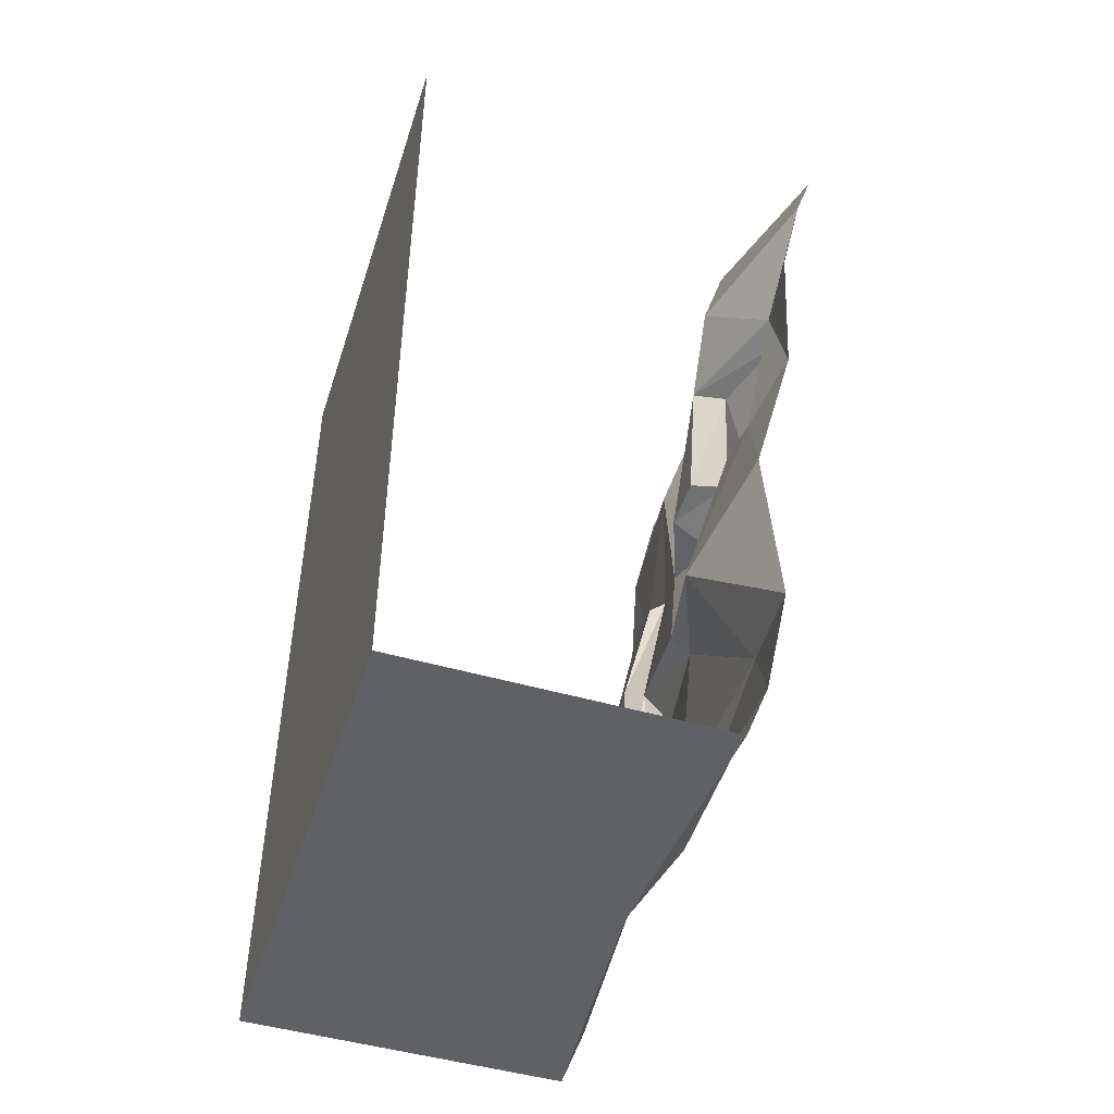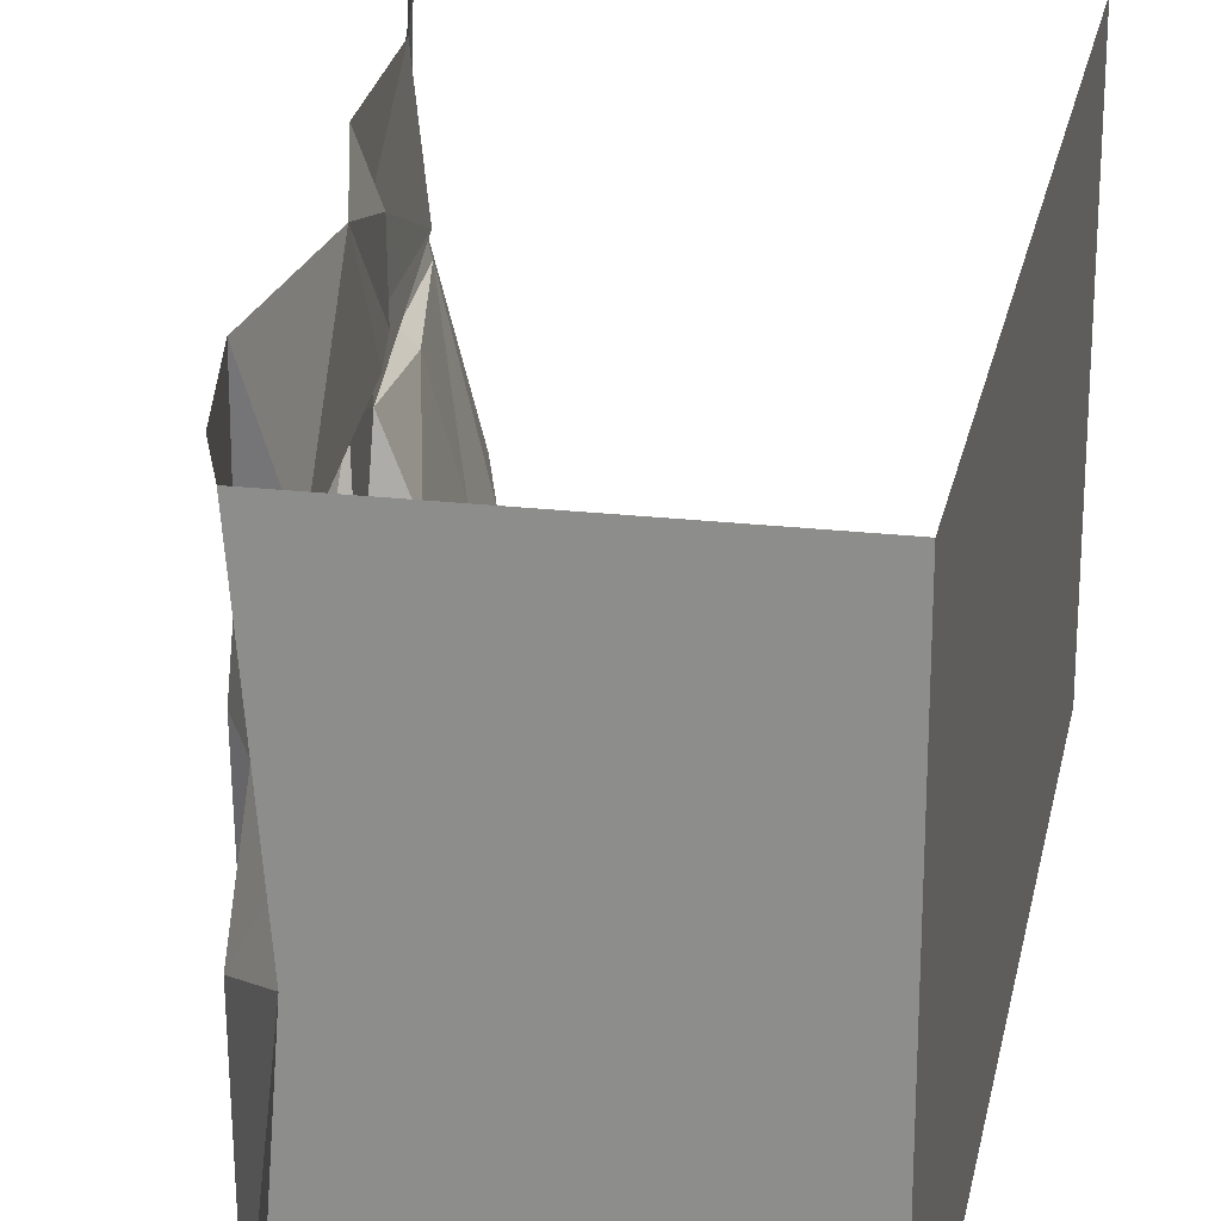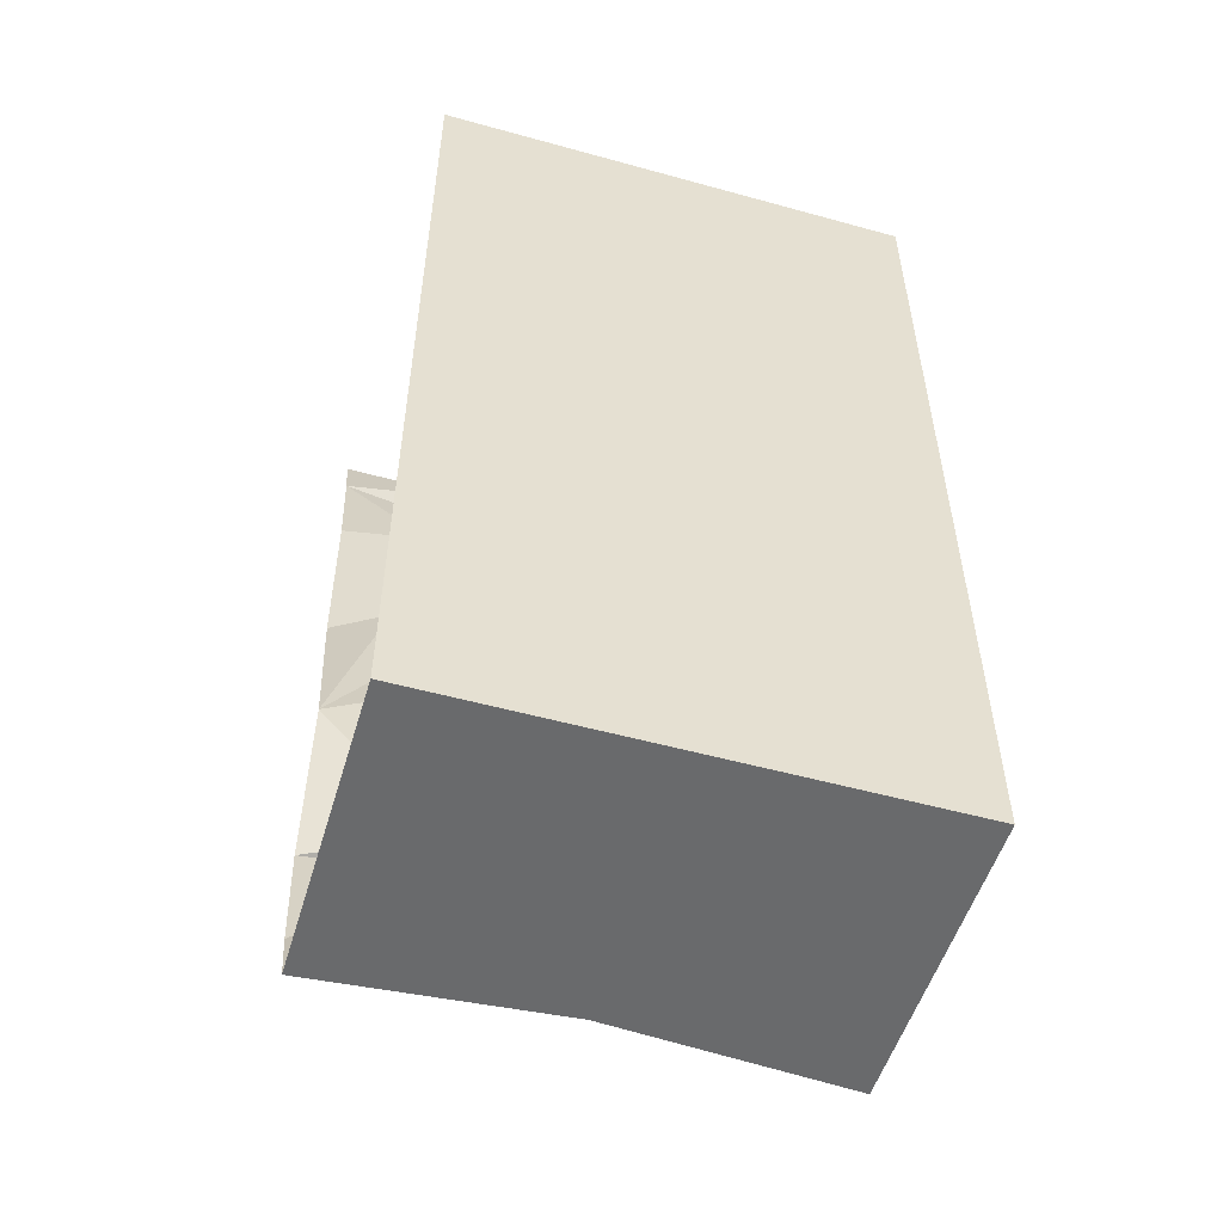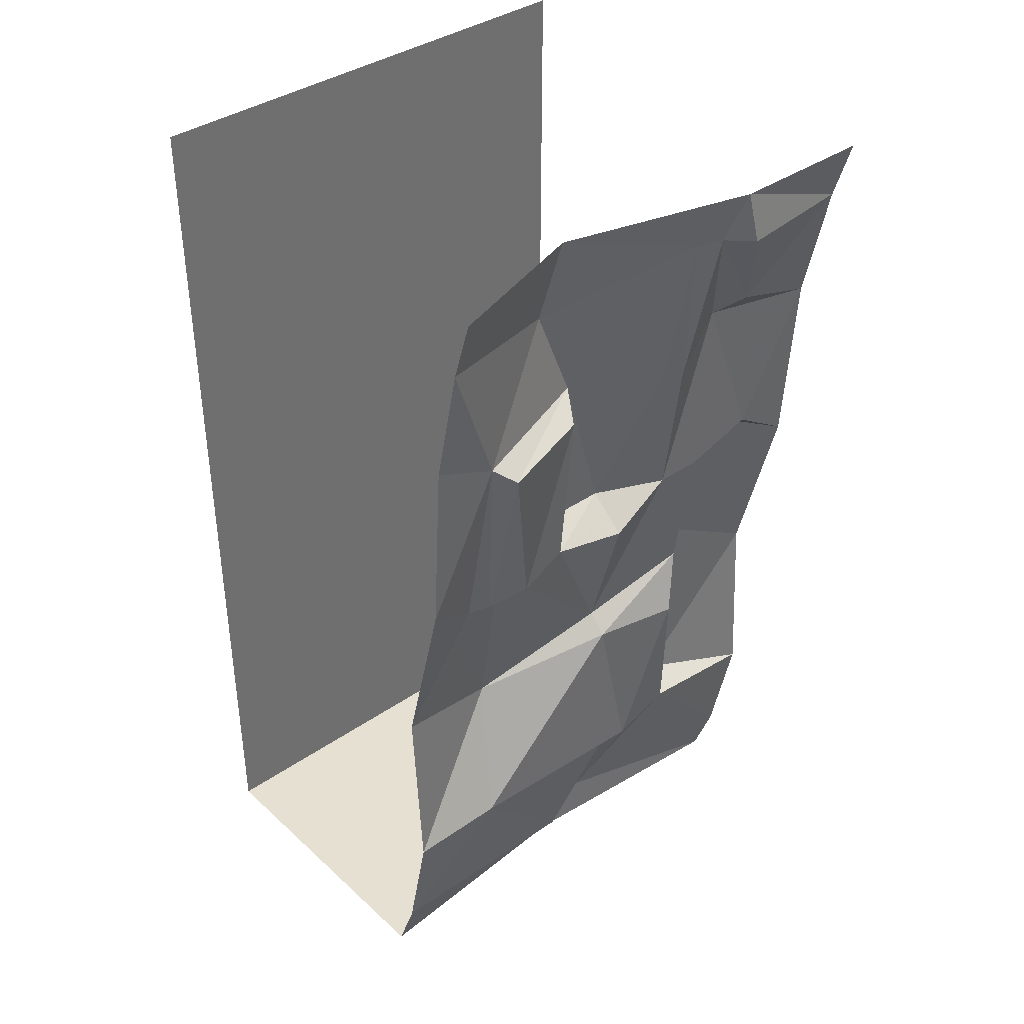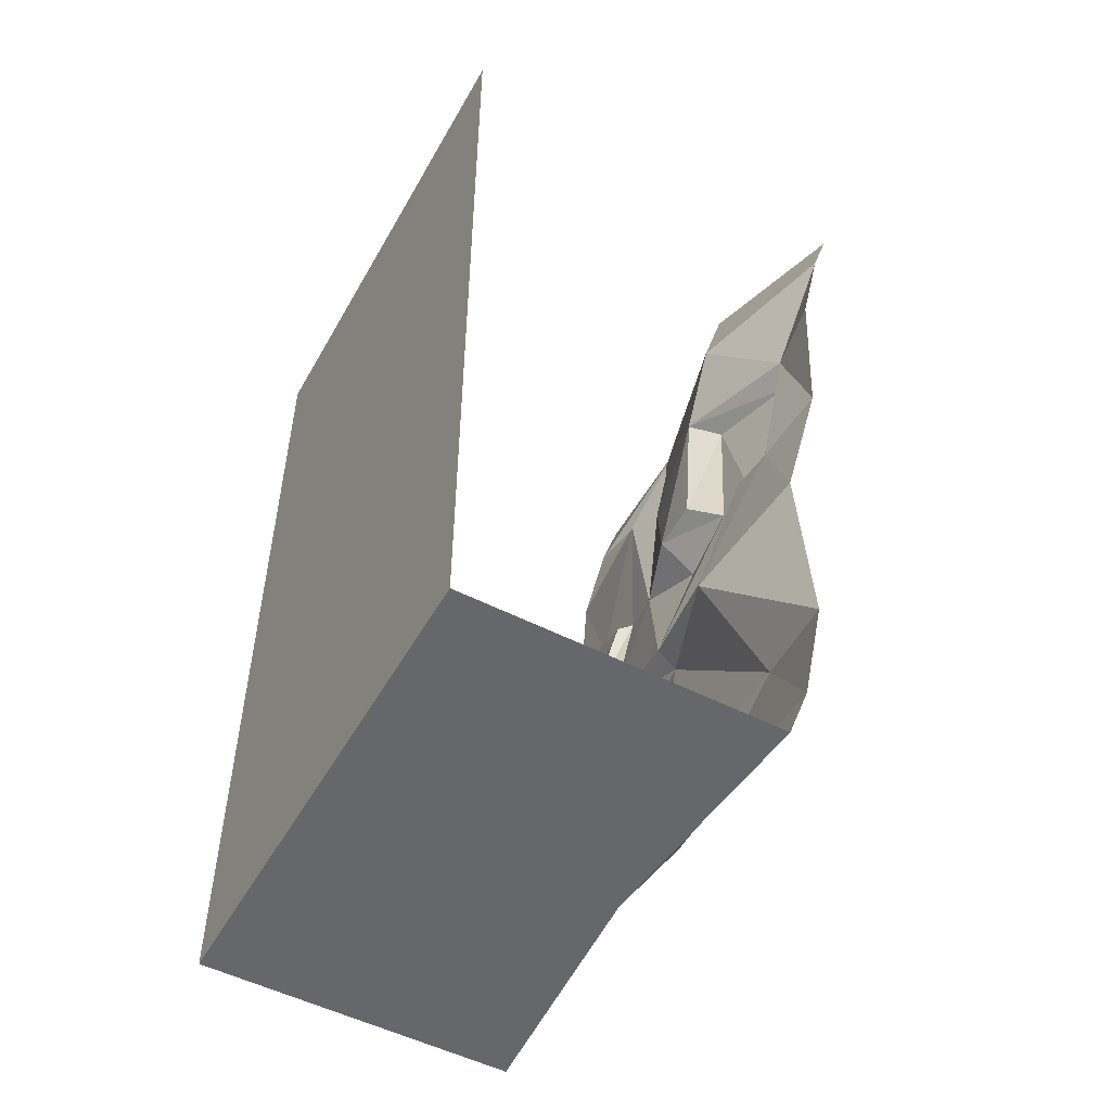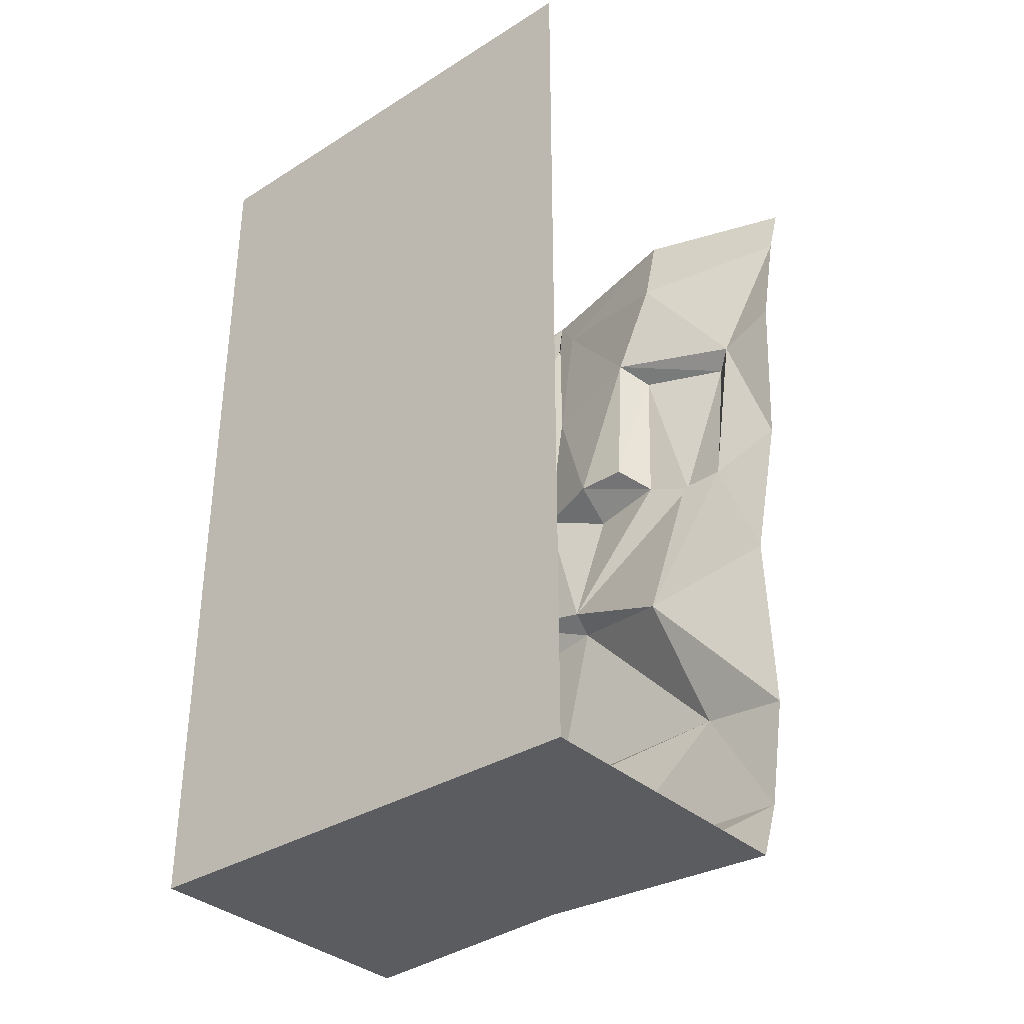
<metadata>
{"format":"obj","ext":"obj","renderer":"f3d","projection":"perspective","resolution":1024,"background":"white","views":[{"elev":-49.1,"azim":162.4,"up":"+Y"},{"elev":23.2,"azim":11.1,"up":"+Z"},{"elev":-52.9,"azim":73.5,"up":"+Y"},{"elev":38.3,"azim":-131.2,"up":"+Y"},{"elev":-52.2,"azim":151.1,"up":"+Y"},{"elev":-34.5,"azim":130.0,"up":"+Y"}]}
</metadata>
<code>
v -0.2188 -1.086 0.01562
v -0.3125 -0.7891 0
v -0.2969 -0.7656 -0.1562
v -0.3047 -0.8047 -0.2578
v -0.1484 -1.203 -0.25
v -0.2578 -1.125 0.01562
v -0.2422 -1.023 0.25
v -0.2891 -0.7344 0.1484
v -0.2344 -0.7266 0
v -0.2344 -0.7266 -0.1094
v -0.3203 -0.4297 -0.1484
v -0.3672 -0.4531 -0.3359
v -0.2969 -0.8047 -0.3516
v -0.2578 -0.8359 -0.375
v -0.2422 -0.8516 -0.2891
v -0.2109 -1.117 -0.5
v -0.2344 -1.492 -0.5
v -0.25 -1.469 -0.3125
v -0.25 -1.492 0.1016
v -0.2812 -1.141 0.2031
v -0.25 -1.445 0.2266
v -0.1875 -1.414 0.25
v -0.2109 -0.9922 0.2891
v -0.2969 -0.7266 0.2344
v -0.3125 -0.3359 0.2422
v -0.3359 -0.4297 0.1406
v -0.3047 -0.4375 0.1172
v -0.2578 -0.3906 -0.1094
v -0.3359 -0.4219 -0.375
v -0.3047 -0.75 -0.5
v -0.3281 -0.375 0.5
v -0.3047 -0.6719 0.375
v -0.3047 -0.75 0.5
v -0.2812 -0.6875 0.375
v -0.2109 -1.117 0.5
v -0.2656 -0.7422 0.25
v -0.2344 -1.492 0.5
v -0.1797 -1.75 0.5
v -0.1016 -1.781 0.09375
v -0.1328 -1.875 0.5
v -0.09375 -1.875 0
v 0.5 -1.875 0.5
v 0.5 -1.875 -0.5
v 0.5 0 -0.5
v 0.5 0 0.5
v -0.2188 -1.516 0.07031
v -0.1875 -1.742 -0.0625
v -0.1797 -1.75 -0.5
v -0.1328 -1.875 -0.5
v -0.3828 -0.1094 0.1797
v -0.375 -0.2812 0.2734
v -0.4297 -0.1094 0.2266
v -0.4219 0 0.2031
v -0.3672 -0.1094 0.125
v -0.2656 -0.1875 -0.1953
v -0.3828 -0.125 -0.5
v -0.3281 -0.375 -0.5
v -0.3203 0 -0.1875
v -0.4219 0 -0.5
v -0.3828 -0.125 0.5
v -0.4219 0 0.5
f 1 2 3
f 1 3 4
f 1 4 5
f 1 7 8
f 1 8 2
f 5 15 14
f 5 14 16
f 7 24 8
f 14 30 16
f 33 34 35
f 35 34 36
f 35 36 23
f 1 5 6
f 1 6 7
f 2 8 9
f 2 9 3
f 3 9 10
f 3 10 11
f 4 13 14
f 4 14 15
f 4 15 5
f 6 20 7
f 7 20 21
f 7 21 22
f 7 22 23
f 7 23 24
f 8 26 27
f 10 28 11
f 11 28 12
f 12 28 29
f 12 29 13
f 13 29 14
f 33 32 34
f 37 22 21
f 38 39 40
f 40 39 41
f 40 41 42
f 42 41 43
f 32 24 36
f 32 36 34
f 39 19 46
f 39 47 41
f 41 47 48
f 41 48 49
f 41 49 43
f 50 25 51
f 50 51 52
f 50 52 53
f 50 53 54
f 50 54 26
f 26 54 27
f 18 46 19
f 55 58 59
f 55 59 56
f 54 53 58
f 54 58 55
f 60 61 53
f 60 53 52
f 31 51 25
f 24 23 36
f 3 11 4
f 4 11 12
f 4 12 13
f 5 16 17
f 5 17 18
f 5 18 6
f 6 18 19
f 6 19 20
f 8 24 25
f 8 25 26
f 8 27 9
f 9 27 28
f 9 28 10
f 14 29 30
f 31 25 32
f 31 32 33
f 35 23 22
f 35 22 37
f 25 24 32
f 29 57 30
f 19 21 20
f 37 21 38
f 38 21 39
f 39 21 19
f 39 46 47
f 50 26 25
f 27 54 28
f 28 54 55
f 28 55 29
f 29 55 56
f 29 56 57
f 18 48 47
f 18 47 46
f 60 52 51
f 60 51 31
f 48 18 17
f 42 43 44
f 42 44 45

</code>
